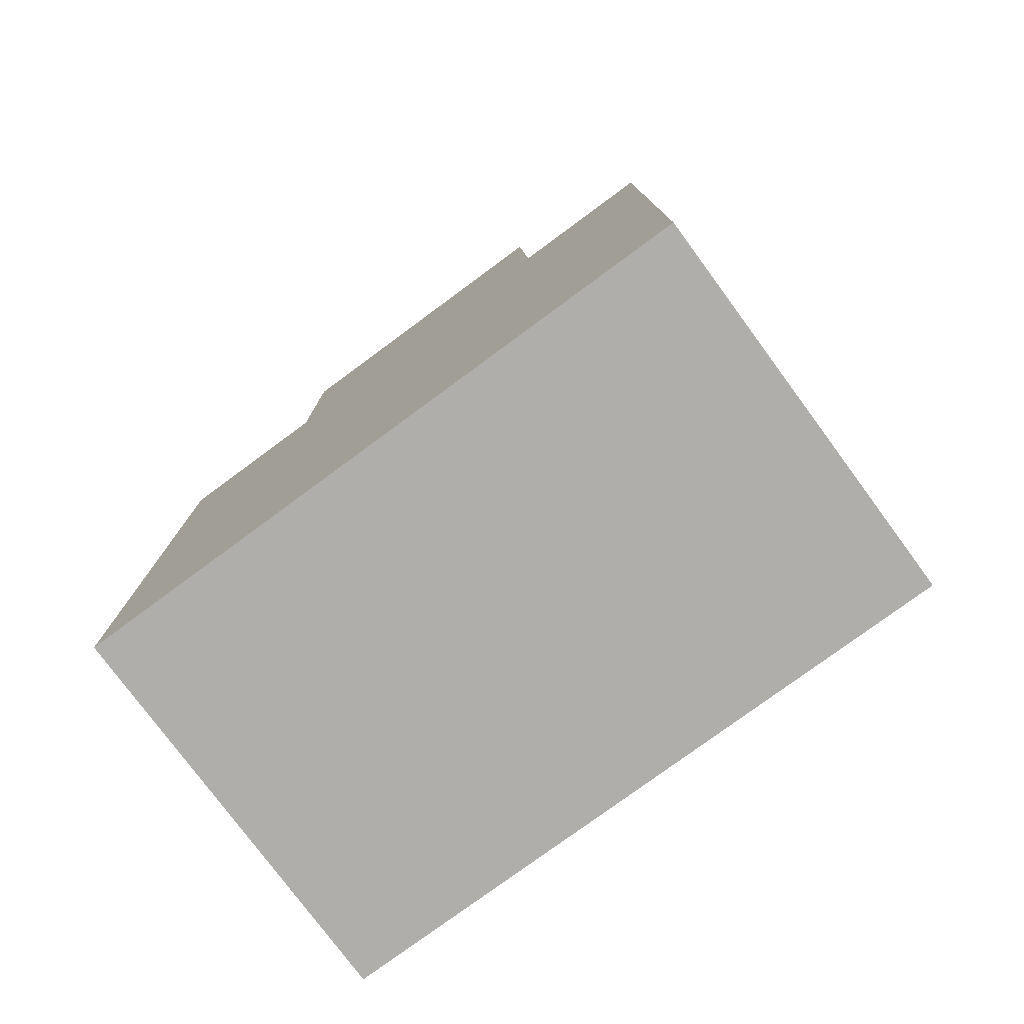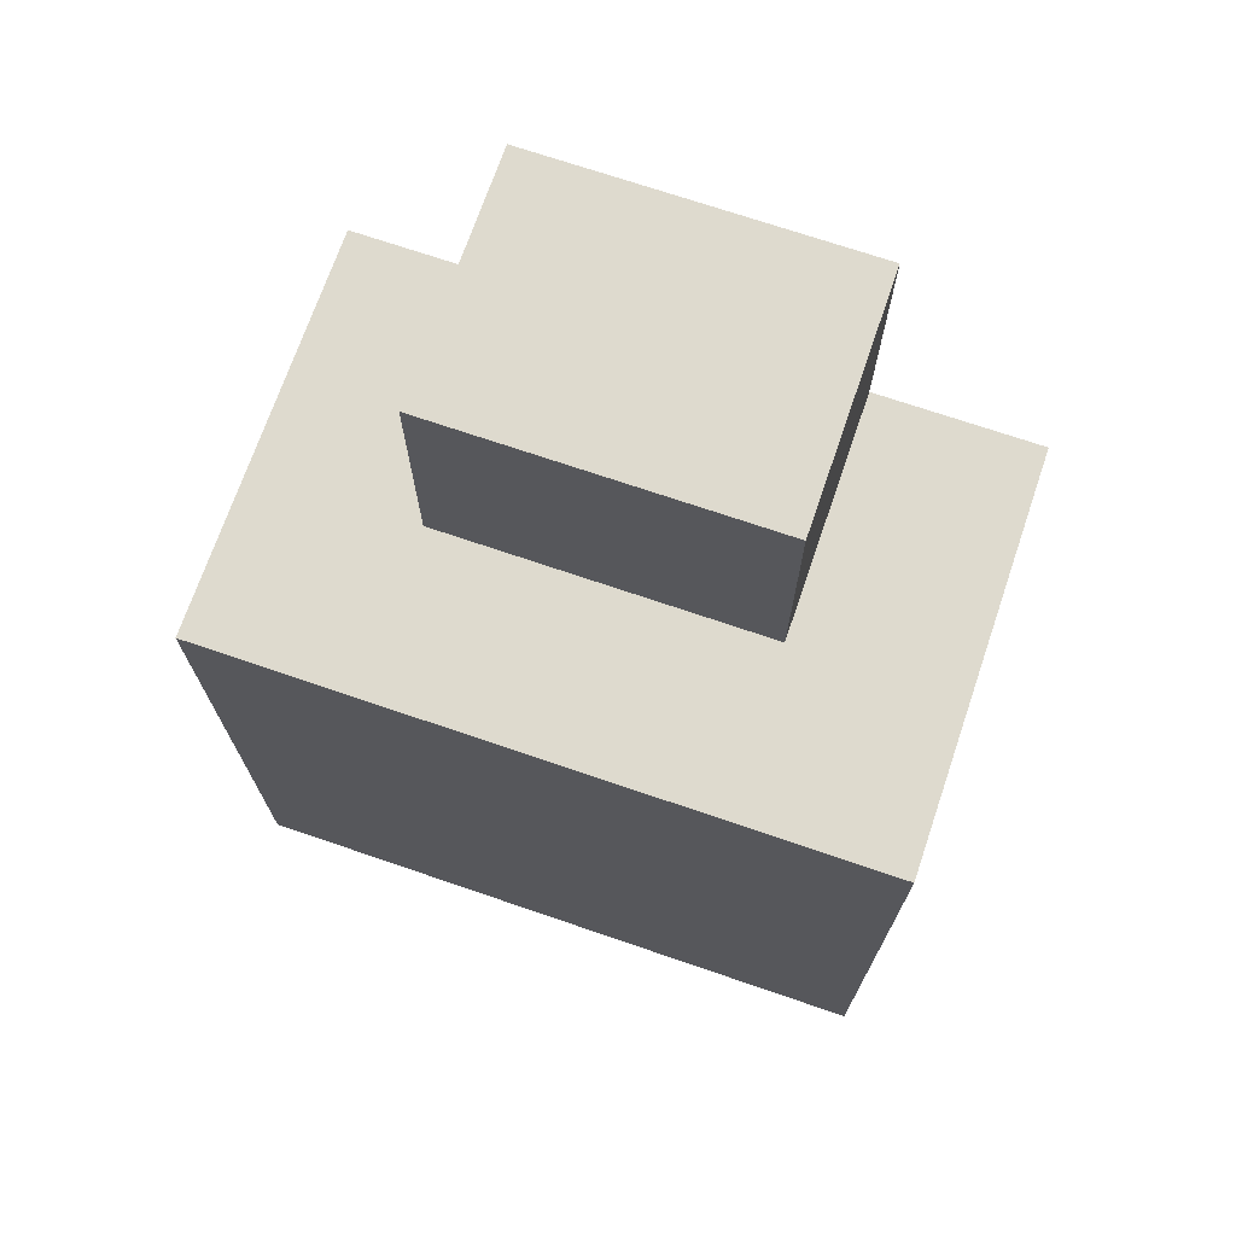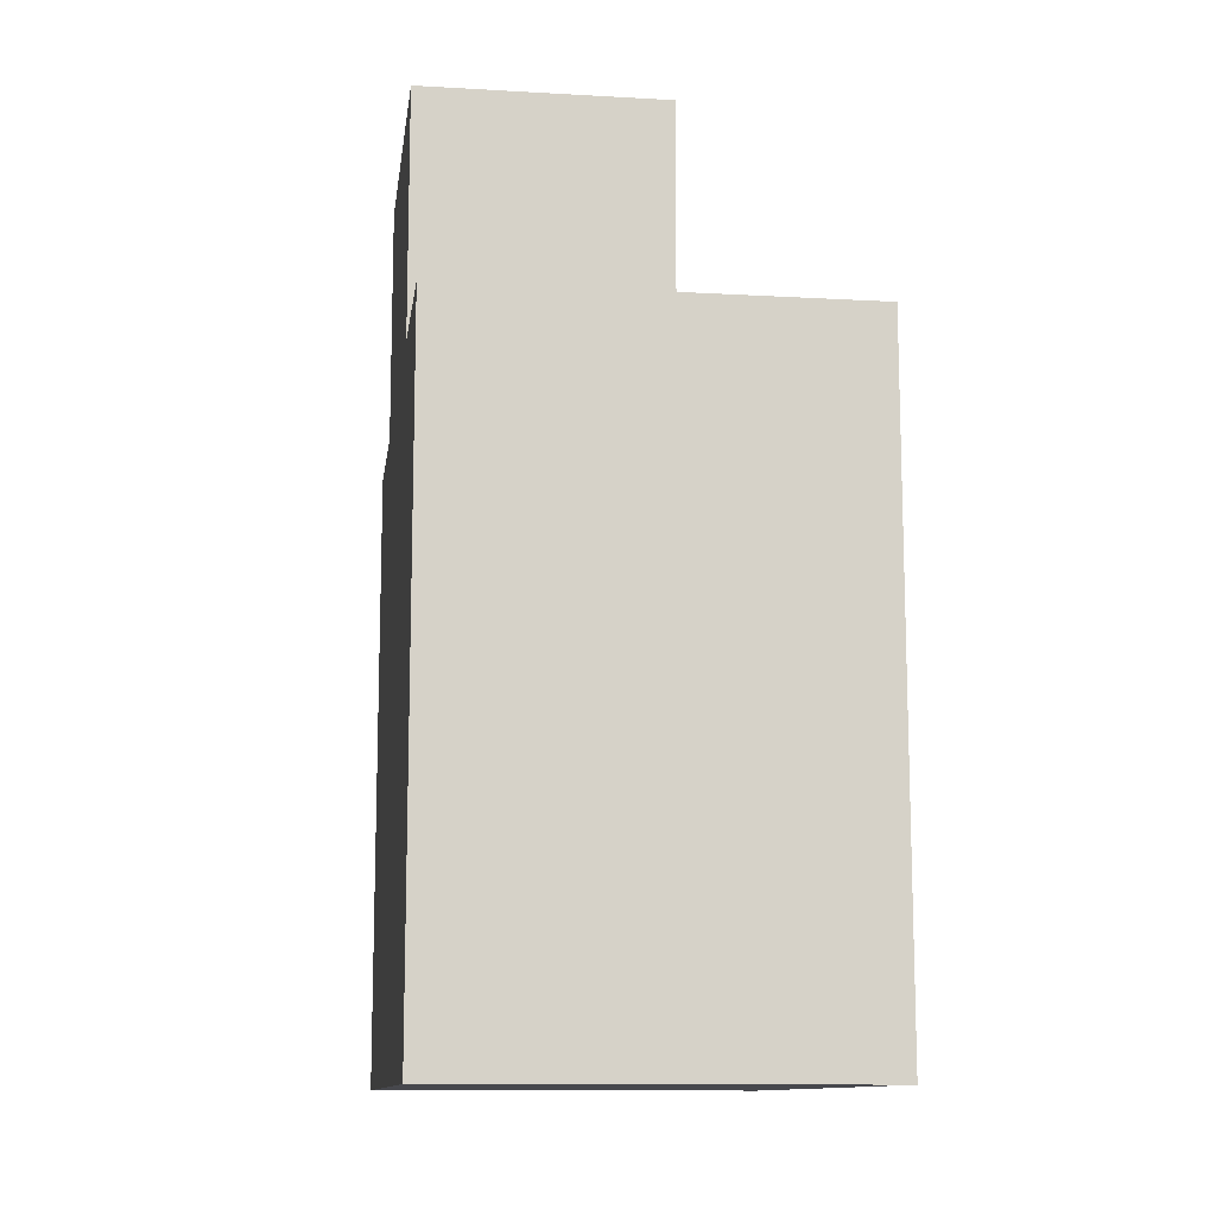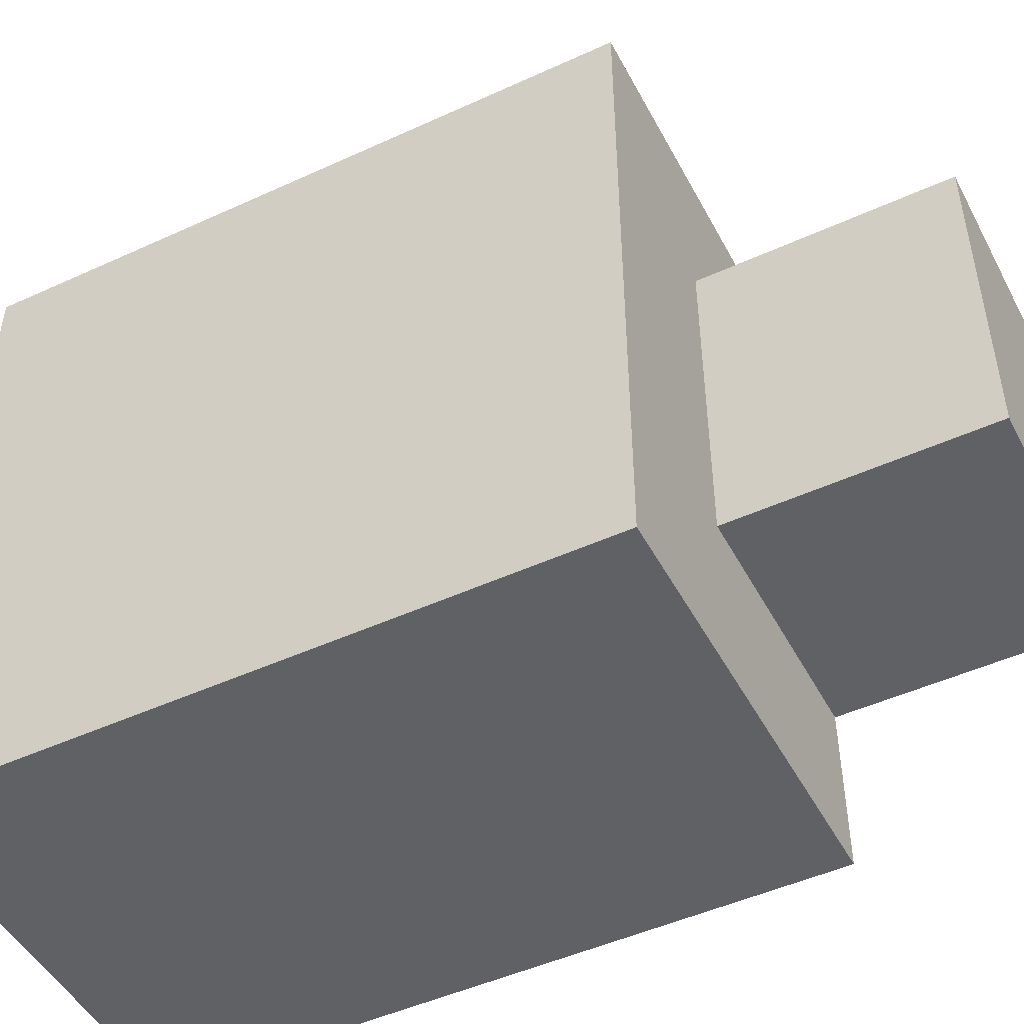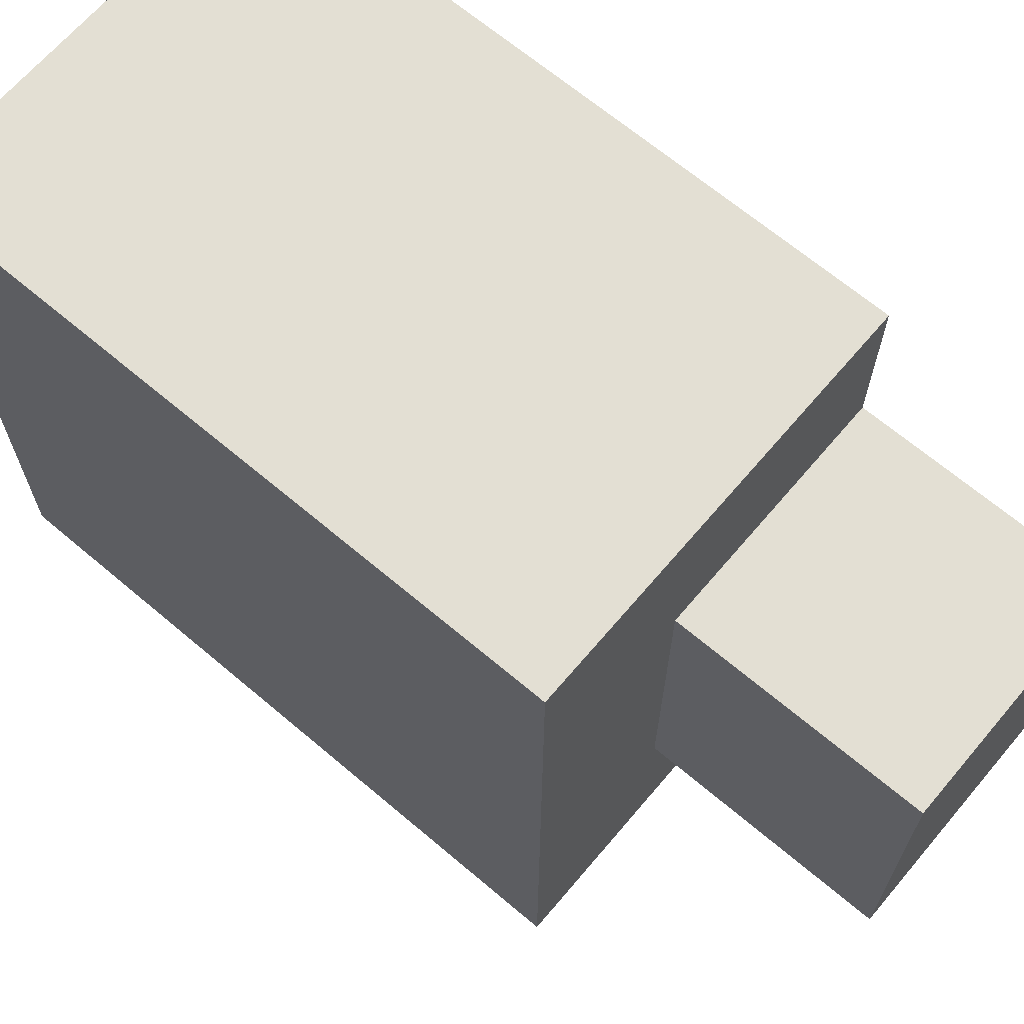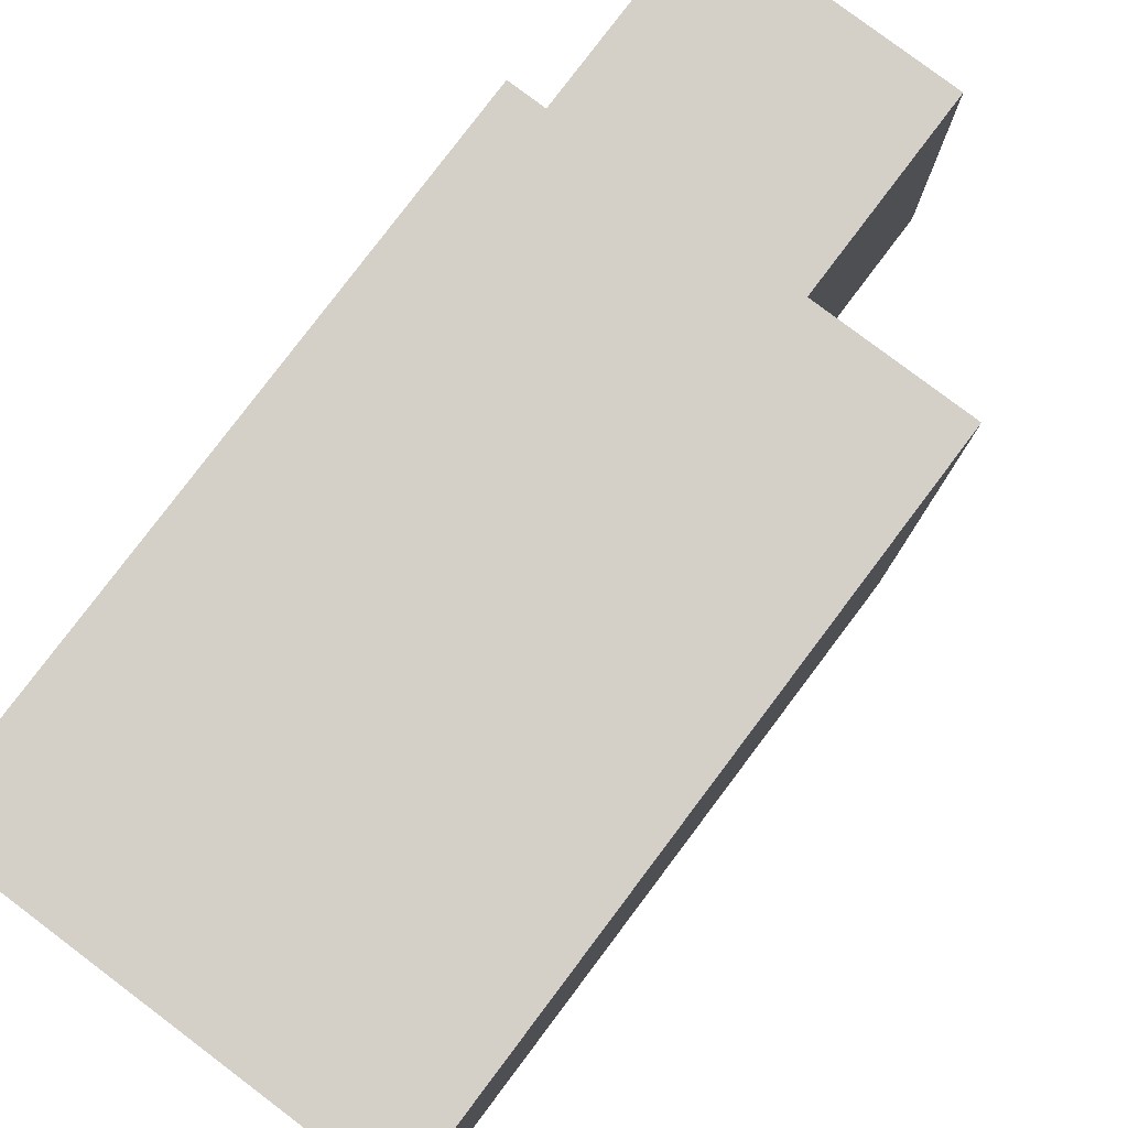
<metadata>
{"format":"obj","ext":"obj","renderer":"f3d","projection":"perspective","resolution":1024,"background":"white","views":[{"elev":-77.7,"azim":-53.6,"up":"+Y"},{"elev":71.2,"azim":108.9,"up":"+Y"},{"elev":-11.8,"azim":-7.7,"up":"+Y"},{"elev":-48.5,"azim":117.1,"up":"+Z"},{"elev":66.9,"azim":130.3,"up":"+Z"},{"elev":79.9,"azim":37.0,"up":"+Z"}]}
</metadata>
<code>
o
v -2 0 2
v -2 0 1.2
v -2 0.8 2
v -2 0.8 1.8
v -2 0.8 1.4
v -2 0.8 1.2
v -2 1.1 1.8
v -2 1.1 1.4
v -1.7 0.8 1.8
v -1.7 0.8 1.4
v -1.7 1.1 1.8
v -1.7 1.1 1.4
v -1.5 0 2
v -1.5 0 1.2
v -1.5 0.8 2
v -1.5 0.8 1.2
v -2 0 2
v -2 0.8 2
v -1.5 0 2
v -1.5 0.8 2
v -2 0.8 1.8
v -2 1.1 1.8
v -1.7 0.8 1.8
v -1.7 1.1 1.8
v -2 0.8 1.4
v -2 1.1 1.4
v -1.7 0.8 1.4
v -1.7 1.1 1.4
v -2 0 1.2
v -2 0.8 1.2
v -1.5 0 1.2
v -1.5 0.8 1.2
v -2 0 2
v -1.5 0 2
v -2 0 1.2
v -1.5 0 1.2
v -2 0.8 2
v -1.5 0.8 2
v -2 0.8 1.8
v -1.7 0.8 1.8
v -2 0.8 1.4
v -1.7 0.8 1.4
v -2 0.8 1.2
v -1.5 0.8 1.2
v -2 1.1 1.8
v -1.7 1.1 1.8
v -2 1.1 1.4
v -1.7 1.1 1.4
f 3 2 1
f 4 2 3
f 5 2 4
f 6 2 5
f 7 5 4
f 8 5 7
f 9 10 11
f 11 10 12
f 13 14 15
f 15 14 16
f 19 18 17
f 20 18 19
f 23 22 21
f 24 22 23
f 25 26 27
f 27 26 28
f 29 30 31
f 31 30 32
f 35 34 33
f 36 34 35
f 37 38 39
f 39 38 40
f 40 38 42
f 41 42 43
f 42 38 44
f 43 42 44
f 45 46 47
f 47 46 48

</code>
